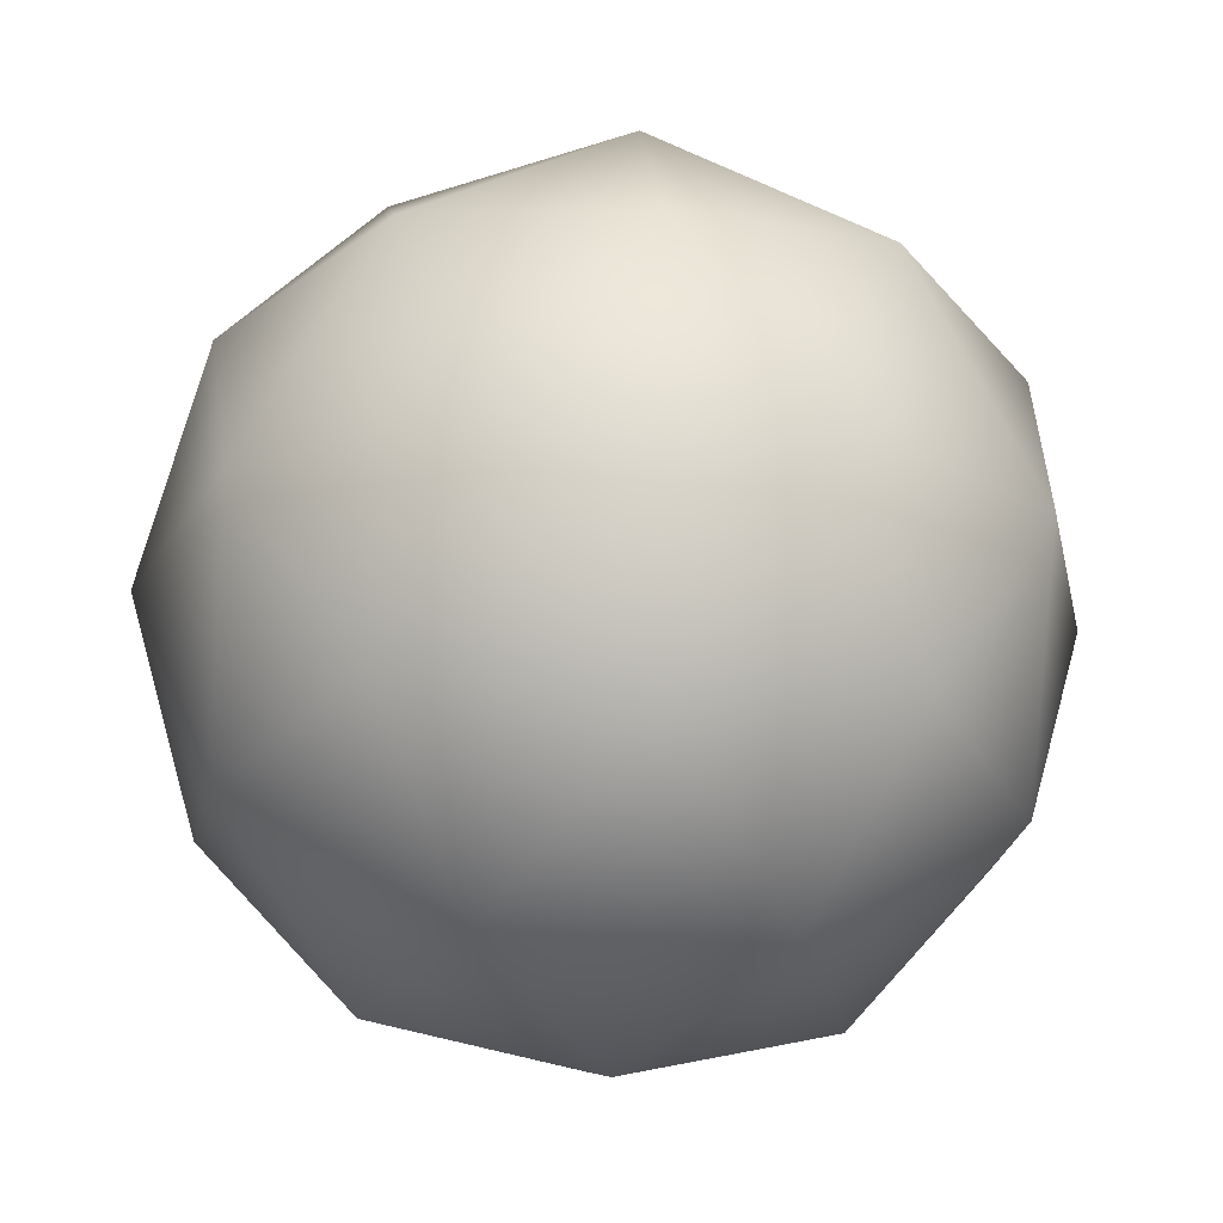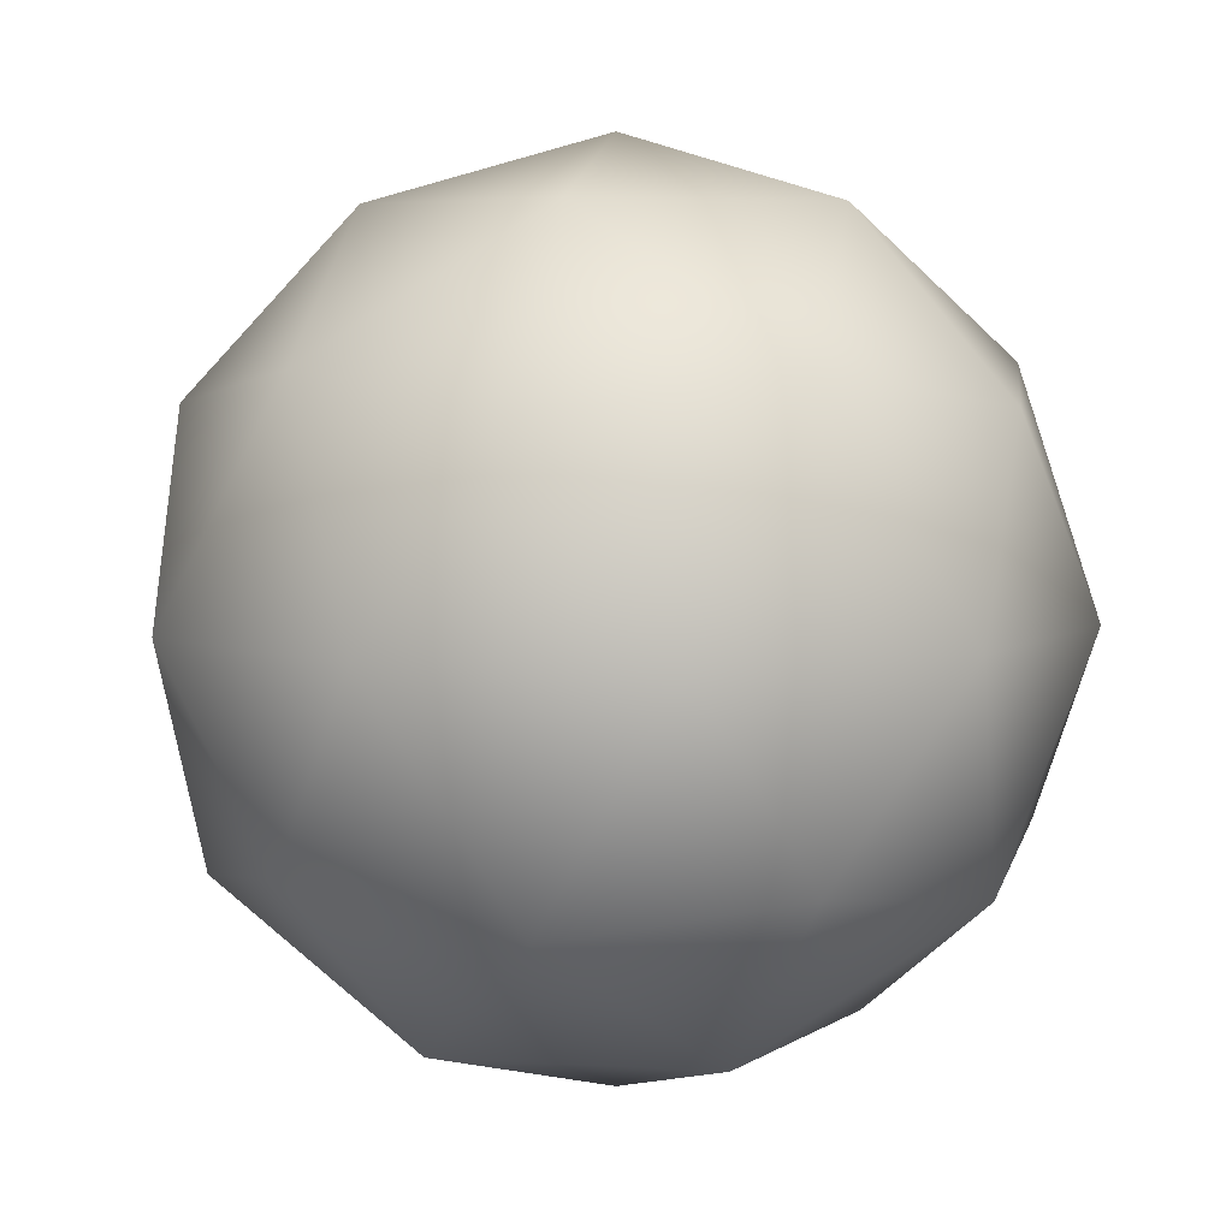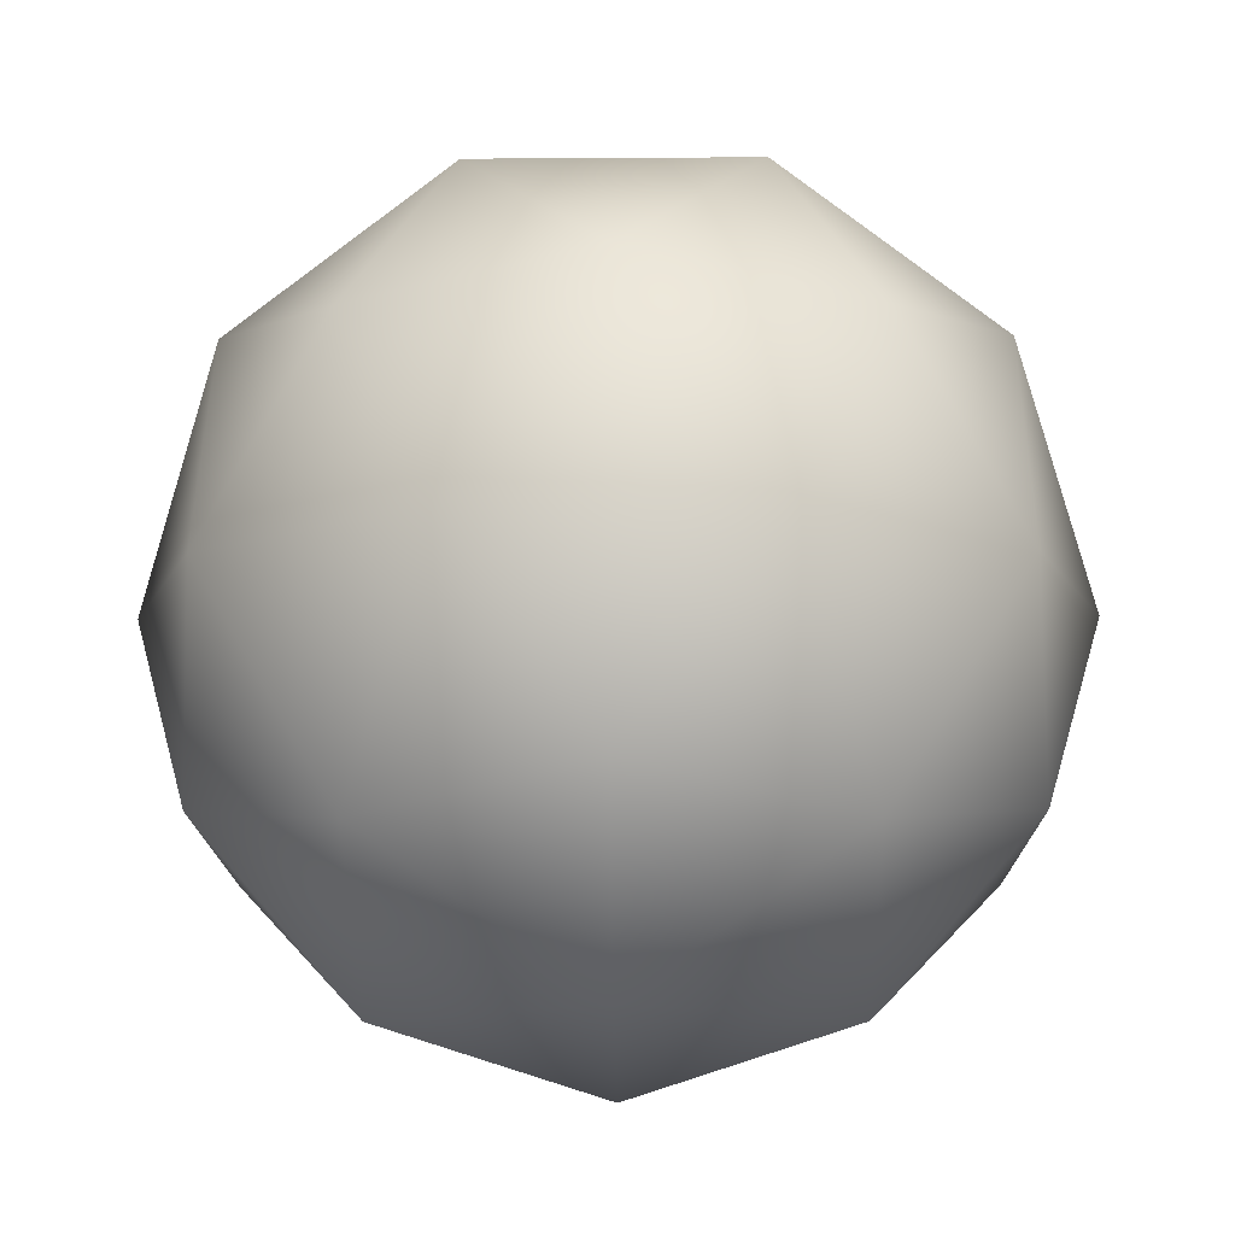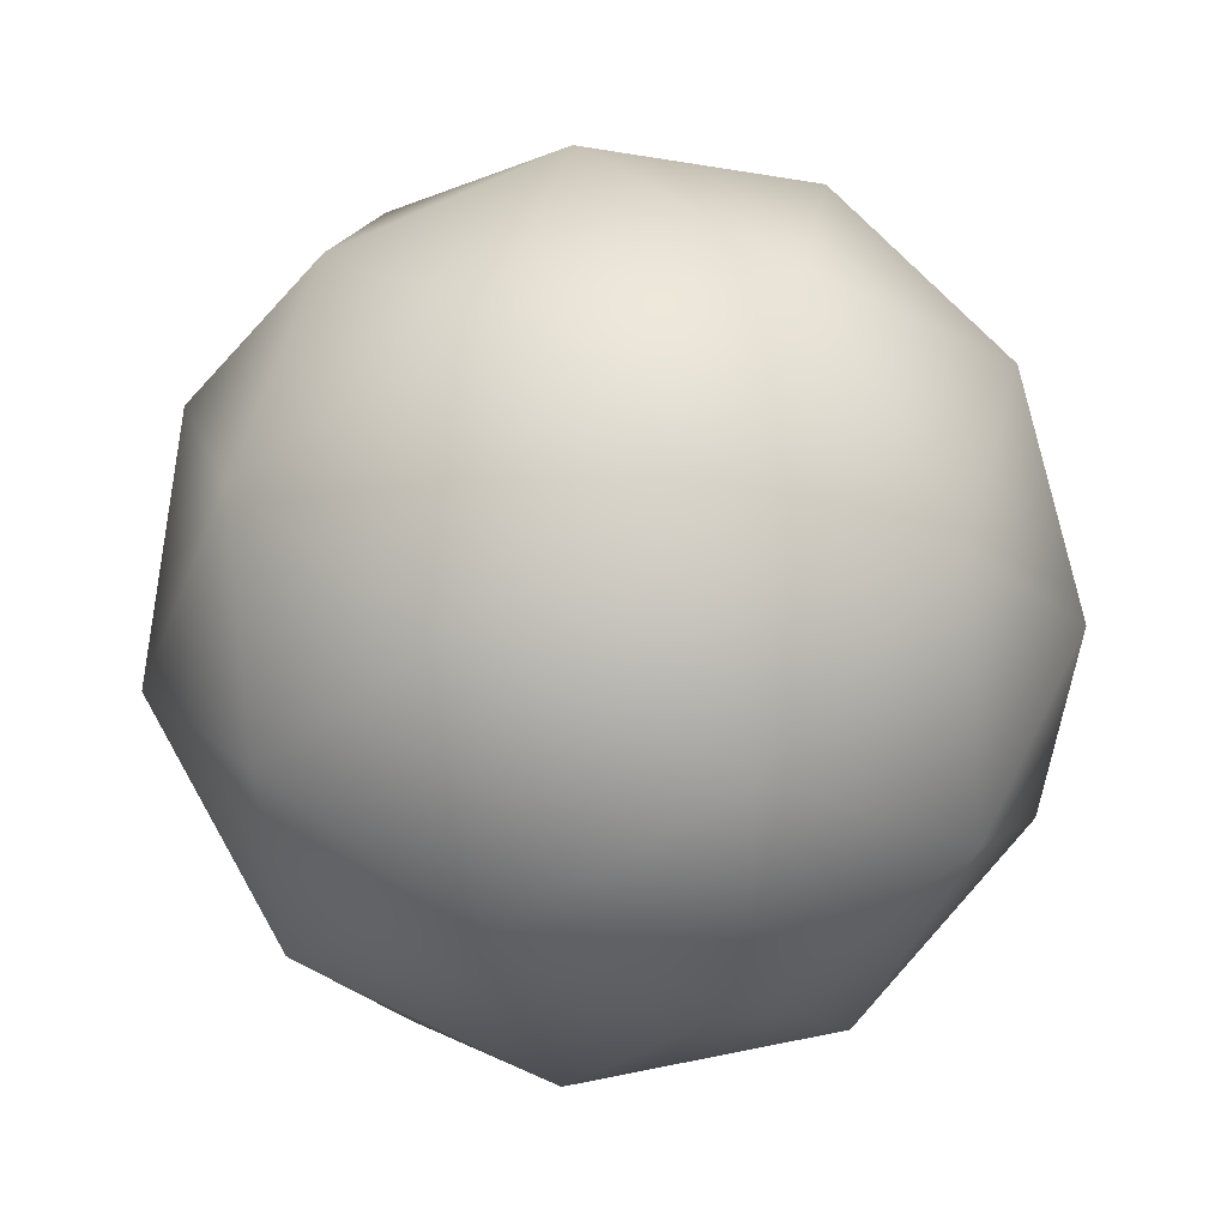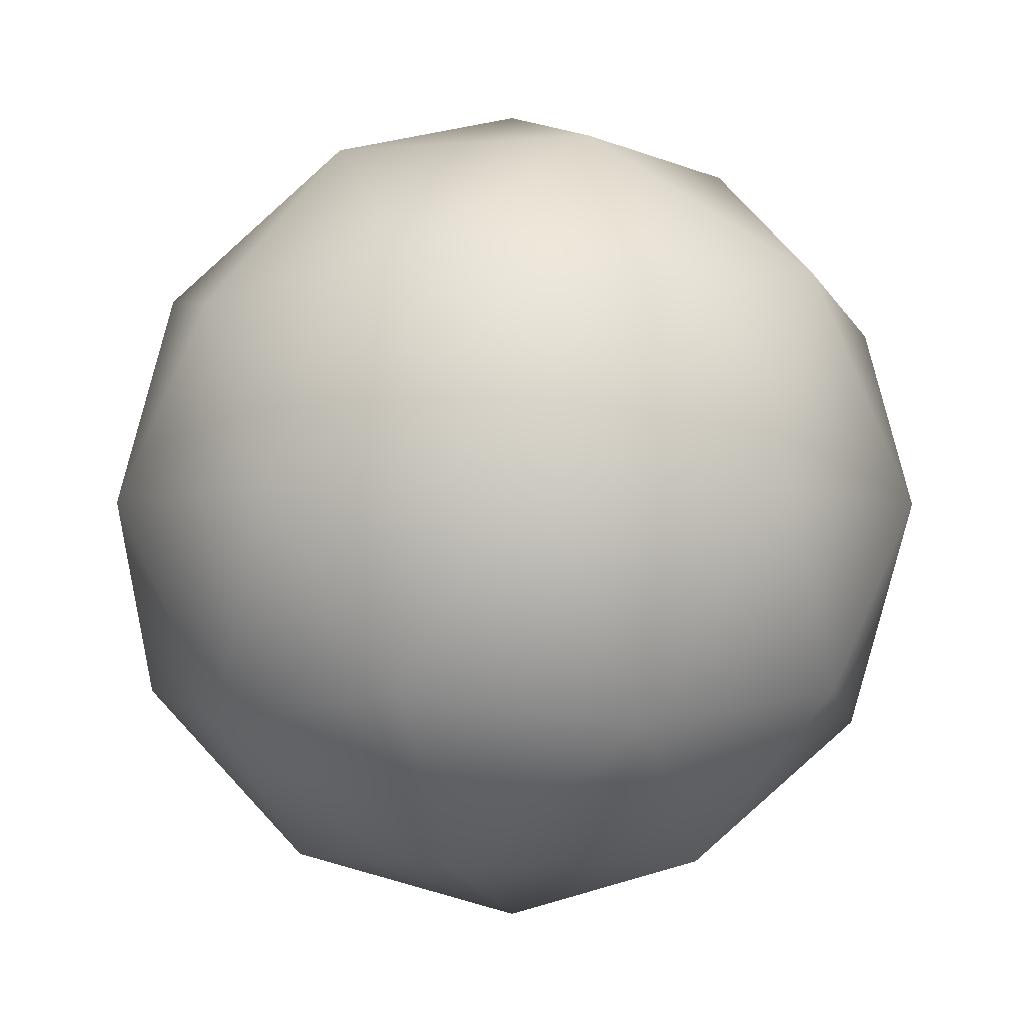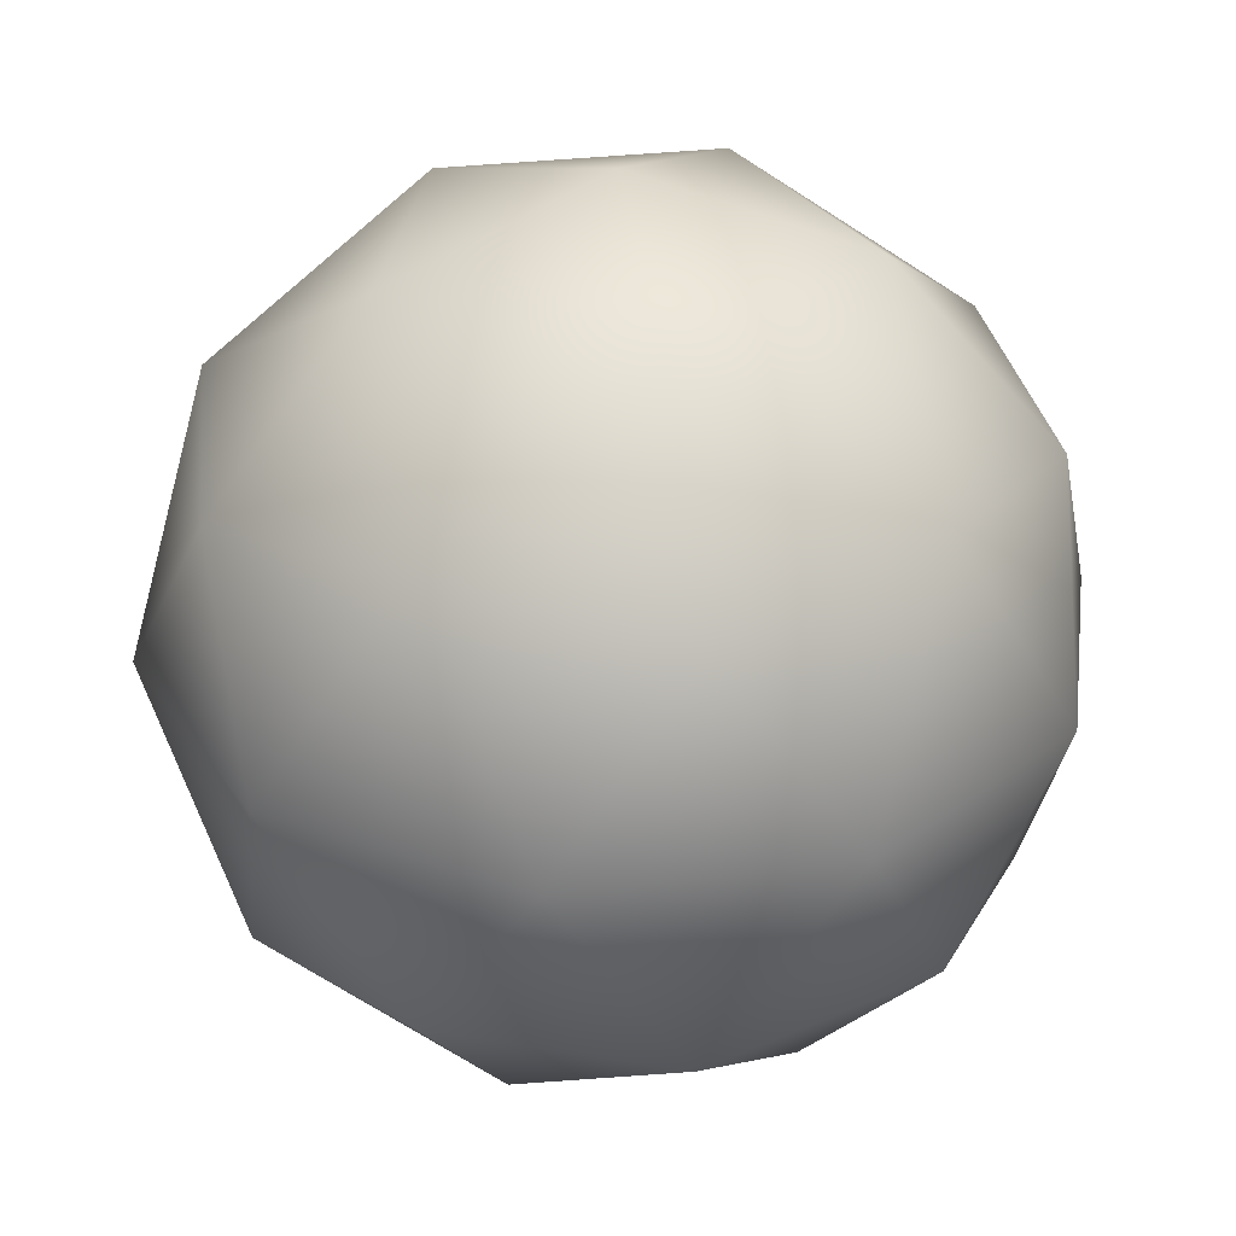
<metadata>
{"format":"obj","ext":"obj","renderer":"f3d","projection":"perspective","resolution":1024,"background":"white","views":[{"elev":-23.1,"azim":65.7,"up":"+Y"},{"elev":5.7,"azim":-61.2,"up":"+Y"},{"elev":-12.3,"azim":-35.1,"up":"+Y"},{"elev":-61.1,"azim":-144.8,"up":"+Z"},{"elev":-3.8,"azim":-92.1,"up":"+Y"},{"elev":30.4,"azim":133.9,"up":"+Y"}]}
</metadata>
<code>
o Gem-Sapphire
v -0.003247 -0.1006 -0.1588
v 0.08536 -0.1145 -0.1223
v 0.05151 -0.02133 -0.1689
v -0.003247 -0.1721 -0.09348
v 0.1401 -0.02133 -0.1045
v 0.08991 0.05792 -0.1285
v 0.08536 -0.1721 -0.02911
v -0.003247 -0.1985 -0.000322
v 0.1401 0.07184 -0.0469
v 0.05151 0.1294 -0.07569
v 0.1475 -0.1006 -0.0493
v 0.05151 -0.1721 0.07505
v -0.05801 -0.1721 0.07505
v 0.174 -0.02133 -0.000322
v 0.1401 -0.1145 0.04626
v 0.08536 0.1294 0.02847
v -0.003247 0.1559 -0.000322
v 0.1475 0.05792 0.04866
v 0.1401 -0.02133 0.1038
v 0.08991 -0.1006 0.1279
v 0.08536 0.07184 0.1216
v -0.003247 -0.1145 0.1504
v 0.05151 -0.02133 0.1682
v -0.003247 0.1294 0.09284
v -0.003247 0.05792 0.1582
v -0.05801 -0.02133 0.1682
v -0.09185 0.07184 0.1216
v -0.09185 0.1294 0.02847
v -0.09641 -0.1006 0.1279
v -0.1466 -0.02133 0.1038
v -0.1466 -0.1145 0.04626
v -0.154 0.05792 0.04866
v -0.05801 0.1294 -0.07569
v 0.05151 0.1294 -0.07569
v -0.1805 -0.02133 -0.000322
v -0.1466 0.07184 -0.0469
v -0.09185 -0.1721 -0.02911
v -0.003247 -0.1985 -0.000322
v -0.003247 -0.1721 -0.09348
v -0.003247 0.07184 -0.1511
v 0.08991 0.05792 -0.1285
v 0.05151 -0.02133 -0.1689
v -0.154 -0.1006 -0.0493
v -0.09185 -0.1145 -0.1223
v -0.003247 -0.1006 -0.1588
v -0.05801 -0.02133 -0.1689
v -0.09641 0.05792 -0.1285
v -0.1466 -0.02133 -0.1045
f 3 2 1
f 1 2 4
f 5 2 3
f 6 5 3
f 2 7 4
f 4 7 8
f 6 9 5
f 10 9 6
f 5 11 2
f 2 11 7
f 7 12 8
f 13 8 12
f 5 14 11
f 9 14 5
f 11 15 7
f 15 12 7
f 14 15 11
f 16 9 10
f 17 16 10
f 9 18 14
f 16 18 9
f 19 15 14
f 18 19 14
f 15 20 12
f 19 20 15
f 16 21 18
f 18 21 19
f 22 12 20
f 13 12 22
f 19 23 20
f 21 23 19
f 23 22 20
f 24 21 16
f 17 24 16
f 21 25 23
f 24 25 21
f 26 22 23
f 25 26 23
f 24 27 25
f 25 27 26
f 17 28 24
f 28 27 24
f 26 29 22
f 29 13 22
f 27 30 26
f 26 30 29
f 29 31 13
f 30 31 29
f 27 32 30
f 28 32 27
f 17 33 28
f 17 34 33
f 32 35 30
f 35 31 30
f 28 36 32
f 33 36 28
f 32 36 35
f 31 37 13
f 13 37 38
f 37 39 38
f 34 40 33
f 34 41 40
f 40 41 42
f 35 43 31
f 31 43 37
f 44 39 37
f 43 44 37
f 44 45 39
f 46 42 45
f 40 42 46
f 46 45 44
f 33 40 47
f 47 40 46
f 33 47 36
f 35 48 43
f 48 44 43
f 46 44 48
f 36 48 35
f 36 47 48
f 47 46 48

</code>
